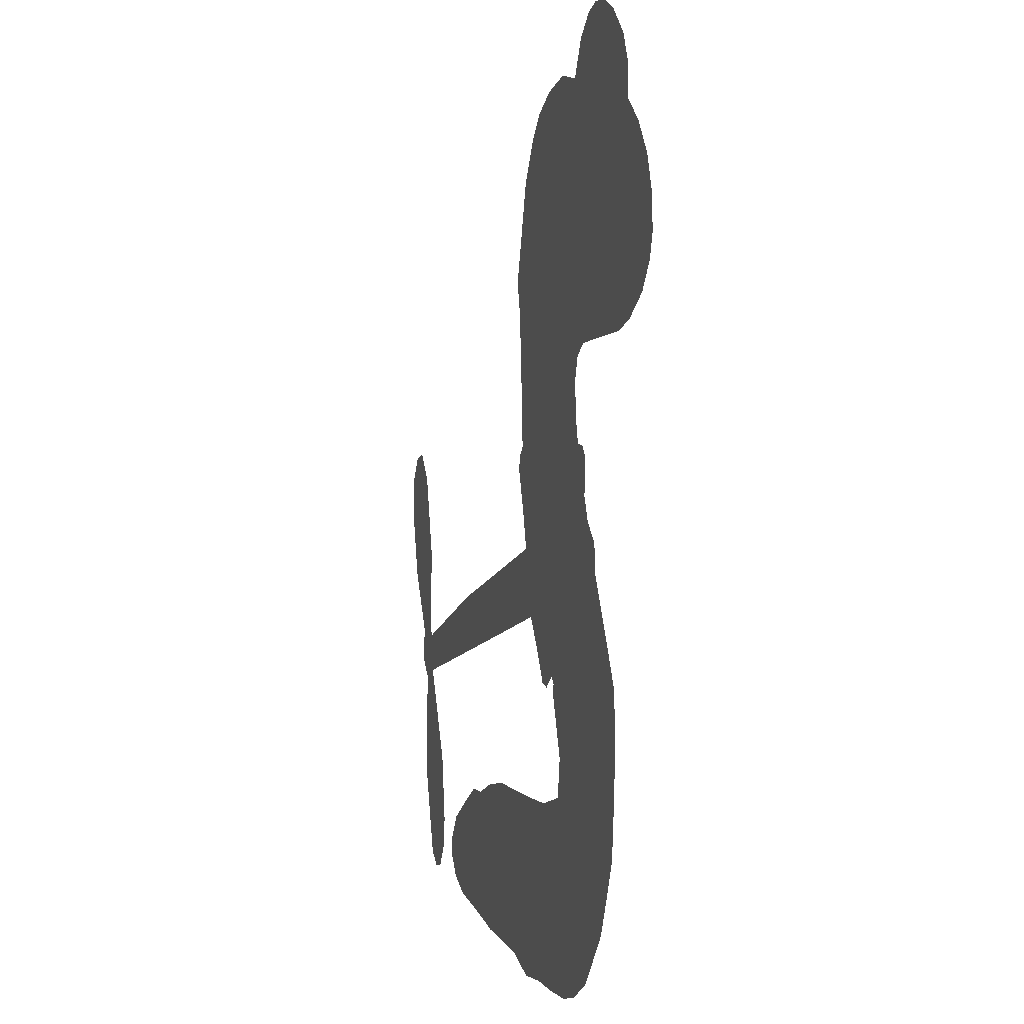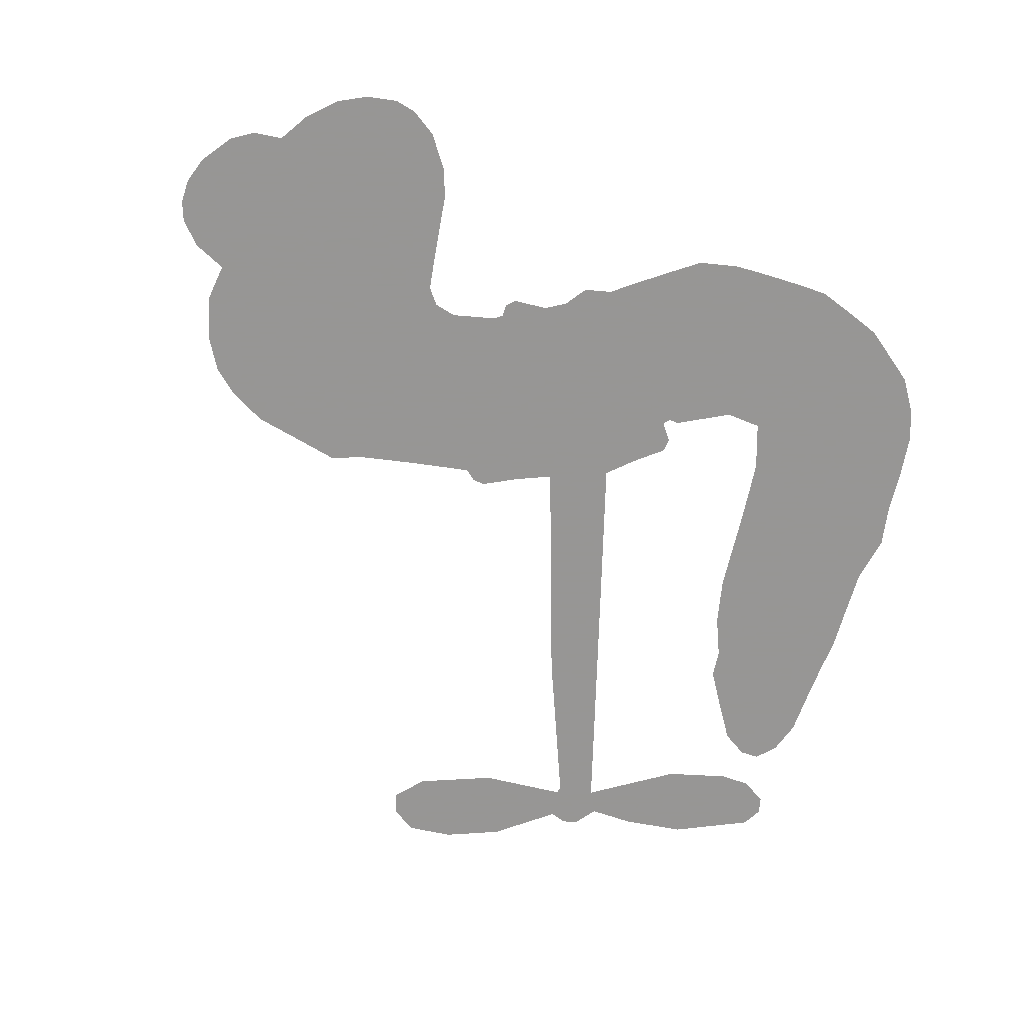
<metadata>
{"format":"obj","ext":"obj","renderer":"f3d","projection":"perspective","resolution":1024,"background":"white","views":[{"elev":0.5,"azim":-104.4,"up":"+Y"},{"elev":-67.8,"azim":-102.2,"up":"+Z"}]}
</metadata>
<code>
v -278.6 59.51 0
v -275.3 63.6 0
v -271.3 66.77 0
v -271.2 70.98 0
v -269.6 74.34 0
v -265.5 77.99 0
v -261.8 79.69 0
v -258.3 80.05 0
v -255.4 79.34 0
v -252 76.79 0
v -249.4 72.38 0
v -243.9 73.63 0
v -237.5 72.56 0
v -232.7 70.39 0
v -229.4 67.45 0
v -225.9 62.44 0
v -221.7 49.85 0
v -222.9 45.62 0
v -224.3 28.2 0
v -222.9 26.9 0
v -222.5 25.13 0
v -226.1 14.84 0
v -192.6 7.122 0
v -170.1 0.5353 0
v -169.2 0.8998 0
v -169.5 13.12 0
v -166.4 24.1 0
v -162.7 28.04 0
v -159.5 27.33 0
v -156.9 24.15 0
v -156.9 17.59 0
v -159.3 9.453 0
v -164.8 0.7252 0
v -163.8 -1.47 0
v -164 -3.55 0
v -166.9 -6.197 0
v -166.1 -12.37 0
v -166.4 -21.22 0
v -170.2 -32.36 0
v -172.9 -34.18 0
v -175.3 -33.84 0
v -177.8 -30.56 0
v -178.3 -26.44 0
v -176.9 -17.49 0
v -170.4 -4.827 0
v -228.6 6.071 0
v -234.4 -2.069 0
v -236.3 -2.476 0
v -238.8 -0.9182 0
v -239.6 -1.791 0
v -239.4 -3.05 0
v -242.5 -10.85 0
v -241.6 -15.81 0
v -234.9 -17.31 0
v -213.6 -17.2 0
v -206.9 -17.99 0
v -201 -19.78 0
v -197 -19.78 0
v -186.1 -25.12 0
v -183.5 -28.33 0
v -183.2 -31.05 0
v -185.6 -33.73 0
v -190 -35.68 0
v -206.5 -38.14 0
v -219.6 -38.94 0
v -226.2 -40.88 0
v -232.5 -40.39 0
v -244.3 -40.34 0
v -249 -39.29 0
v -254.1 -36.66 0
v -260.6 -29.81 0
v -265.1 -20.42 0
v -266.5 -5.85 0
v -265.8 -0.289 0
v -258.3 12.37 0
v -257.8 16.28 0
v -255 18.76 0
v -253.6 21.73 0
v -253.7 26.67 0
v -252.7 27.87 0
v -250.9 28.05 0
v -250.2 29.33 0
v -249.4 35.58 0
v -250.5 38.57 0
v -252.9 40.1 0
v -267.5 40.69 0
v -271.8 41.71 0
v -276.7 44.46 0
v -279.5 47.81 0
v -280.5 50.76 0
v -280.2 55.19 0
v -199.5 0.5988 0
v -169 -0.8612 0
v -248.6 27.46 0
v -240.8 0.08833 0
v -240.9 -6.981 0
v -251.7 25.96 0
v -225.8 25.44 0
v -231.6 2.133 0
v -184.9 -2.121 0
v -167 0.2566 0
v -177.6 -3.476 0
v -174 -4.152 0
v -253.6 24.23 0
v -238.6 1.851 0
v -169.3 7.011 0
v -166.7 -2.601 0
v -167.1 4.004 0
v -187 -30.08 0
v -173.6 -30.34 0
v -246.2 31.61 0
v -241.8 -2.831 0
v -251.1 23.13 0
v -274.8 51.08 0
v -258.1 74.59 0
v -249.2 43.7 0
v -224.5 20.13 0
v -235.9 0.5028 0
v -181.3 3.824 0
v -175.7 2.179 0
v -243 4.748 0
v -230.2 29.3 0
v -250.4 18.39 0
v -245.1 39.12 0
v -235.3 5.01 0
v -171.9 -1.964 0
v -246.7 0.2569 0
v -175 -1.027 0
v -178.3 -0.08824 0
v -253.5 13.91 0
v -199 -26.78 0
v -173.6 -11.16 0
v -162 23.66 0
v -162 5.089 0
v -168.3 -26.79 0
v -264.4 69.7 0
v -181.3 -2.799 0
v -199 -22.99 0
v -170 -9.016 0
v -205.7 -24.99 0
v -191.5 -22.4 0
v -195.1 -24.91 0
v -236.3 63.15 0
v -245 -32.34 0
v -275.4 55.85 0
v -268 48.09 0
v -262.1 75.58 0
v -240.5 25.28 0
v -248.3 -6.804 0
v -167.9 18.61 0
v -165.3 7.715 0
v -268.1 68.83 0
v -266 62.16 0
v -265.5 65.99 0
v -259 63.07 0
v -261.3 66.77 0
v -198.3 -36.78 0
v -190.8 -27.15 0
v -233.5 66.27 0
v -230 49.68 0
v -245.9 -36.41 0
v -268.9 44.32 0
v -260.2 40.43 0
v -272.5 47.16 0
v -244.3 27.58 0
v -244.7 -7.942 0
v -248.5 -13.07 0
v -262.6 63.4 0
v -262.1 56.69 0
v -254.7 68.25 0
v -260.4 70.95 0
v -238.1 67.69 0
v -231.2 61.37 0
v -225.8 48.64 0
v -238.4 -40.52 0
v -250.4 -33.11 0
v -246.3 23.05 0
v -238.3 33.21 0
v -257.7 66.39 0
v -253.5 62.79 0
v -223.8 56.13 0
v -245.5 35.35 0
v -242.3 -35.08 0
v -238.3 -29.34 0
v -242.1 31.27 0
v -226.9 52.89 0
v -223.7 36.85 0
v -241.9 35.92 0
v -228.5 57.4 0
v -237.7 43.42 0
v -229.9 41.96 0
v -240.9 40.24 0
v -226.9 44.77 0
v -235.7 38.27 0
v -243.4 46.02 0
v -223.3 41.21 0
v -243.6 42.43 0
v -226.9 39.29 0
v -231.2 37.67 0
v -227.7 35.1 0
v -231.9 33.31 0
v -224 32.51 0
v -235.1 29.52 0
v -227.5 31.67 0
v -248 40.6 0
v -243.7 1.633 0
v -246.6 3.844 0
v -246.4 10.46 0
v -253.1 2.052 0
v -159.1 20.88 0
v -163.4 19.34 0
v -165 14.83 0
v -269.3 54.24 0
v -270.9 50.72 0
v -233.4 19.75 0
v -270.8 62 0
v -255.6 46.68 0
v -244.9 -14.15 0
v -248.5 -20.57 0
v -245 -18.34 0
v -248.2 -16.82 0
v -254.6 -15.67 0
v -251.8 -18.37 0
v -243.2 -24.8 0
v -257.5 -22.57 0
v -245.2 -21.88 0
v -248.7 -26.4 0
v -240.4 -20.55 0
v -255.2 -19.59 0
v -265.9 -13.11 0
v -253 -24.1 0
v -253.8 72.67 0
v -256.9 70.98 0
v -241.1 70.55 0
v -245.8 69.09 0
v -242.4 66.2 0
v -247.6 63.41 0
v -227.7 64.94 0
v -230.8 64.6 0
v -250.7 -36.34 0
v -255.4 -31.42 0
v -256.5 57.83 0
v -224.9 59.28 0
v -236.4 54.83 0
v -249 14.08 0
v -251.2 9.664 0
v -241.7 16.63 0
v -246.1 17.46 0
v -244.4 13.86 0
v -241 9.636 0
v -258.9 -3.724 0
v -166.2 11.31 0
v -162.3 11.94 0
v -158.1 13.52 0
v -160.7 16.49 0
v -272.7 53.79 0
v -271.6 57.84 0
v -267.2 58.01 0
v -229 18.62 0
v -233 24.96 0
v -268.6 64.61 0
v -253 43.91 0
v -250.9 48.59 0
v -256.6 40.28 0
v -263.4 44.98 0
v -258.3 43.85 0
v -260 48.24 0
v -256.2 52.24 0
v -248.2 -30.19 0
v -244.7 -28.43 0
v -252.2 -28.48 0
v -256.4 -27 0
v -238.6 -24.69 0
v -224.5 -17.36 0
v -236.7 -21.09 0
v -234.3 -24.56 0
v -229.8 -17.37 0
v -233.8 -29.05 0
v -236 -32.84 0
v -226.6 -25.31 0
v -232.9 -20.64 0
v -239.6 -32.69 0
v -234.1 -36.58 0
v -230.6 -26.16 0
v -228.9 -21.77 0
v -229 -36.83 0
v -225 -21.45 0
v -227.9 -31.23 0
v -219.4 -25.81 0
v -231.8 -32.55 0
v -219.1 -17.27 0
v -222.9 -24.5 0
v -224.2 -28.74 0
v -219.7 -21.55 0
v -223.1 -34.41 0
v -214.4 -22.94 0
v -238.3 -16.55 0
v -250.2 67.87 0
v -256.3 61.14 0
v -259.4 59.64 0
v -253.4 59.33 0
v -250.3 61.12 0
v -253.3 55.17 0
v -245 57.38 0
v -250.2 57.33 0
v -249.5 52.87 0
v -246.5 49.4 0
v -246.7 45.98 0
v -241.1 51.37 0
v -245.5 53.36 0
v -232.9 57.32 0
v -236.6 58.99 0
v -232.6 53.04 0
v -241 61.37 0
v -240.5 56.65 0
v -236.4 49.88 0
v -248.4 7.166 0
v -252 5.835 0
v -262.2 6.07 0
v -255.8 8.519 0
v -260.2 9.241 0
v -258.6 6.054 0
v -260.6 1.149 0
v -244 7.973 0
v -239.2 6.103 0
v -236.1 9.656 0
v -263 -3.364 0
v -259.3 -16.77 0
v -274.8 59.85 0
v -227.6 22.14 0
v -236.7 25.89 0
v -239 29.02 0
v -237.9 21.16 0
v -229.4 25.89 0
v -263.9 40.57 0
v -254.1 49.65 0
v -258.8 54.93 0
v -262.4 52.15 0
v -265.5 54.54 0
v -225.3 -37.36 0
v -219.8 -30.78 0
v -250.7 64.58 0
v -244.1 63.07 0
v -239.8 47.66 0
v -256.8 0.0002125 0
v -253.4 -4.493 0
v -264 2.896 0
v -232.5 7.63 0
v -229.3 11.02 0
v -238.8 13.26 0
v -233.8 14.15 0
v -231 22.28 0
v -242.3 21.13 0
v -264.2 48.76 0
v -219 -34.83 0
v -213 -38.51 0
v -212.5 -31.11 0
v -216.2 -38.73 0
v -214.9 -34.81 0
v -210.6 -34.9 0
v -216.2 -31.41 0
v -214.5 -27.32 0
v -207 -30.55 0
v -210.3 -25.06 0
v -207.9 -21.81 0
v -204.3 -21.55 0
v -210.3 -17.58 0
v -214 3.329 0
v -209.3 10.98 0
v -230.3 14.91 0
v -237 16.98 0
v -206.9 -34.35 0
v -201.8 -32.37 0
v -202.4 -37.4 0
v -195.1 -30.07 0
v -211.4 -20.98 0
v -221.3 4.698 0
v -198.7 -30.45 0
v -194.2 -36.21 0
v -196.6 -33.4 0
v -192.5 -32.83 0
v -217.7 12.91 0
v -226 11.51 0
v -221.9 13.87 0
v -173.3 -25.12 0
v -169.8 -23.14 0
v -170.9 -17.19 0
v -177.6 -21.96 0
v -173.5 -20.84 0
v -265.6 73.55 0
v -245.8 -3.55 0
v -249.7 -2.567 0
v -234 42 0
v -231.8 45.75 0
v -235.1 34.81 0
v -262.9 -25.13 0
v -261.3 -21.4 0
v -216.4 -19.81 0
v -261.6 -9.209 0
v -257.7 -11.98 0
v -252.8 -10.57 0
v -257.8 -7.732 0
v -249.6 -9.959 0
v -254.5 -7.744 0
v -209.9 -28.62 0
v -203 -28.27 0
v -202.1 -24.78 0
v -220.7 9.342 0
v -225 5.385 0
v -217.2 6.554 0
v -213.5 11.94 0
v -206.8 1.963 0
v -212.9 7.584 0
v -210.4 2.645 0
v -201 9.047 0
v -207.8 6.547 0
v -203.4 5.12 0
v -205.2 10.01 0
v -203.1 1.28 0
v -166.2 -16.79 0
v -170.1 -13.2 0
v -175.2 -14.32 0
v -235.4 46.37 0
v -266.2 -9.475 0
v -262 -13.54 0
v -265.6 -16.77 0
v -262.4 -17.92 0
v -224.1 8.692 0
v -187 5.472 0
v -185 1.944 0
v -192.2 -0.7626 0
v -188.6 -1.442 0
v -189.7 2.461 0
v -193.9 3.105 0
v -196.8 8.084 0
v -199.3 4.746 0
v -237.9 -35.94 0
v -241.4 -38.38 0
f 112 206 391
f 186 160 174
f 75 130 76
f 203 122 201
f 105 121 206
f 45 107 93
f 51 50 112
f 123 78 77
f 89 88 114
f 125 118 99
f 1 91 145
f 162 164 87
f 25 108 106
f 43 42 110
f 80 79 97
f 126 93 24
f 58 138 142
f 179 299 180
f 128 129 102
f 105 125 325
f 52 166 167
f 143 159 172
f 240 176 70
f 142 138 131
f 176 240 161
f 223 231 219
f 59 158 109
f 95 112 50
f 117 21 98
f 113 94 97
f 97 104 113
f 104 78 113
f 349 383 22
f 166 112 391
f 105 95 49
f 74 73 327
f 51 112 96
f 82 94 111
f 107 34 101
f 52 218 53
f 323 345 322
f 203 260 122
f 90 89 114
f 167 221 218
f 145 256 257
f 91 90 114
f 298 232 170
f 98 19 334
f 282 183 437
f 77 76 130
f 4 3 152
f 152 5 4
f 56 365 366
f 45 126 103
f 115 9 8
f 8 7 147
f 45 139 36
f 106 151 252
f 147 7 6
f 381 158 375
f 114 145 91
f 246 208 245
f 136 154 156
f 10 9 115
f 19 122 334
f 205 83 124
f 17 174 18
f 84 205 116
f 165 111 94
f 182 83 111
f 162 146 164
f 239 15 159
f 206 207 127
f 129 137 102
f 236 234 235
f 350 250 326
f 172 159 14
f 180 302 342
f 126 45 93
f 322 318 320
f 239 238 15
f 211 150 212
f 5 152 390
f 136 152 154
f 25 93 101
f 31 30 210
f 107 45 36
f 124 192 197
f 161 183 144
f 119 430 137
f 120 119 129
f 296 364 376
f 359 361 355
f 287 274 285
f 363 373 406
f 276 285 281
f 50 49 95
f 53 218 220
f 275 54 297
f 49 48 118
f 126 128 103
f 274 287 294
f 58 57 138
f 78 123 113
f 407 406 131
f 118 105 49
f 375 158 142
f 68 161 69
f 61 109 62
f 421 139 132
f 109 60 59
f 166 52 96
f 423 394 160
f 60 109 61
f 348 349 351
f 85 84 116
f 141 58 142
f 162 87 86
f 43 110 385
f 134 32 151
f 386 385 135
f 110 42 41
f 110 135 385
f 102 103 128
f 57 366 407
f 40 110 41
f 40 39 110
f 421 387 420
f 119 137 129
f 141 158 59
f 37 36 139
f 105 206 95
f 47 118 48
f 94 81 97
f 95 206 112
f 430 433 432
f 432 100 430
f 413 416 369
f 82 81 94
f 177 165 94
f 98 20 19
f 98 21 20
f 97 79 104
f 63 62 109
f 108 151 106
f 117 330 259
f 210 133 211
f 93 107 101
f 83 82 111
f 259 22 117
f 348 99 46
f 47 99 118
f 24 93 25
f 132 139 45
f 35 34 107
f 126 24 128
f 101 34 33
f 118 125 105
f 130 123 77
f 115 8 147
f 128 24 120
f 108 101 33
f 27 133 28
f 108 33 134
f 255 253 254
f 185 111 165
f 28 133 29
f 133 30 29
f 129 128 120
f 110 39 135
f 159 15 14
f 145 114 256
f 193 160 394
f 101 108 25
f 389 388 385
f 36 35 107
f 168 154 153
f 81 80 97
f 372 373 363
f 151 108 134
f 214 114 164
f 145 257 329
f 163 265 335
f 179 233 171
f 390 6 5
f 147 390 171
f 113 123 177
f 177 123 248
f 209 346 392
f 397 396 225
f 261 154 152
f 27 150 211
f 253 252 151
f 152 136 390
f 3 2 216
f 168 169 300
f 261 152 3
f 168 156 154
f 261 153 154
f 234 236 172
f 179 156 155
f 147 171 115
f 64 374 372
f 375 380 381
f 141 142 158
f 142 131 375
f 172 14 13
f 143 173 239
f 308 205 197
f 196 198 187
f 283 175 67
f 161 144 176
f 264 266 163
f 214 146 213
f 85 262 264
f 262 85 116
f 114 88 164
f 87 164 88
f 177 94 113
f 332 148 331
f 112 166 96
f 166 149 403
f 346 209 345
f 223 219 221
f 169 168 153
f 155 156 168
f 265 162 86
f 162 265 146
f 179 180 170
f 11 10 232
f 136 156 171
f 171 156 179
f 12 234 13
f 172 13 234
f 173 311 189
f 189 311 313
f 16 173 189
f 200 198 199
f 288 280 284
f 183 282 144
f 270 184 224
f 70 176 241
f 245 248 123
f 148 165 177
f 188 194 192
f 188 182 185
f 179 155 299
f 179 170 233
f 299 300 242
f 301 302 180
f 188 192 124
f 17 181 186
f 83 182 124
f 438 161 68
f 437 283 279
f 288 290 286
f 220 226 228
f 332 165 148
f 188 185 178
f 17 186 174
f 189 186 181
f 174 193 18
f 185 182 111
f 202 187 200
f 182 188 124
f 16 189 243
f 311 173 312
f 189 313 186
f 194 190 192
f 18 193 196
f 194 188 178
f 190 195 197
f 160 193 174
f 198 196 193
f 122 204 201
f 393 194 199
f 160 313 316
f 304 314 343
f 190 197 192
f 198 193 191
f 197 195 308
f 199 191 393
f 198 191 199
f 395 194 178
f 198 200 187
f 201 200 199
f 204 19 202
f 395 199 194
f 201 395 203
f 332 178 185
f 204 202 200
f 260 331 333
f 201 204 200
f 19 204 122
f 83 205 84
f 197 205 124
f 207 206 121
f 206 127 391
f 324 317 207
f 130 320 246
f 250 350 249
f 123 130 245
f 127 207 209
f 207 121 324
f 30 133 210
f 133 27 211
f 150 26 212
f 210 211 255
f 252 212 26
f 253 255 212
f 146 354 339
f 258 153 216
f 146 214 164
f 256 214 213
f 353 247 333
f 348 46 349
f 2 1 329
f 216 257 258
f 307 263 308
f 354 267 338
f 52 167 218
f 221 220 218
f 221 167 223
f 269 270 227
f 219 226 220
f 53 220 228
f 167 222 223
f 219 220 221
f 402 400 404
f 328 225 229
f 222 229 223
f 269 227 271
f 226 227 224
f 224 273 228
f 397 72 396
f 71 70 241
f 227 226 219
f 226 224 228
f 223 229 231
f 144 269 176
f 273 224 184
f 297 53 228
f 399 251 327
f 231 229 225
f 400 402 399
f 426 427 425
f 71 241 272
f 219 231 227
f 10 115 232
f 233 115 171
f 170 232 233
f 115 233 232
f 11 235 12
f 234 12 235
f 11 232 298
f 236 143 172
f 235 11 298
f 235 237 343
f 299 301 180
f 237 302 304
f 143 239 159
f 173 16 238
f 173 238 239
f 70 69 240
f 161 240 69
f 176 269 271
f 271 231 272
f 338 268 337
f 262 263 217
f 314 312 143
f 189 181 243
f 316 313 244
f 246 245 130
f 249 248 245
f 319 322 321
f 318 207 317
f 250 249 208
f 215 260 333
f 249 245 208
f 248 247 353
f 250 208 324
f 247 248 249
f 325 250 324
f 325 326 250
f 230 399 424
f 400 222 401
f 106 252 26
f 253 151 32
f 255 254 31
f 212 252 253
f 210 255 31
f 253 32 254
f 212 255 211
f 214 256 114
f 257 256 213
f 257 213 258
f 216 2 329
f 339 258 213
f 169 153 258
f 330 117 98
f 326 351 350
f 331 260 203
f 259 330 352
f 3 216 261
f 153 261 216
f 263 262 116
f 266 264 262
f 310 304 305
f 301 242 303
f 265 266 267
f 266 262 217
f 267 266 217
f 265 163 266
f 268 267 217
f 268 338 267
f 263 336 217
f 268 303 337
f 270 269 144
f 227 231 271
f 270 144 282
f 227 270 224
f 272 231 225
f 176 271 241
f 272 225 396
f 241 271 272
f 184 278 276
f 228 273 275
f 276 284 285
f 285 274 277
f 273 276 275
f 284 276 278
f 184 276 273
f 54 275 281
f 175 283 437
f 276 281 275
f 279 184 282
f 278 184 279
f 437 279 282
f 290 288 284
f 376 398 296
f 277 54 281
f 282 184 270
f 438 183 161
f 66 286 67
f 67 286 283
f 279 290 278
f 284 280 285
f 285 280 287
f 277 281 285
f 340 65 295
f 278 290 284
f 292 287 280
f 294 287 292
f 340 286 66
f 341 293 295
f 292 280 293
f 358 359 355
f 279 283 290
f 286 290 283
f 293 280 288
f 291 294 398
f 294 292 289
f 295 293 288
f 289 292 293
f 294 289 296
f 294 291 274
f 340 288 286
f 293 341 289
f 361 362 341
f 365 376 364
f 342 170 180
f 275 297 228
f 237 235 298
f 300 299 155
f 301 299 242
f 168 300 155
f 337 300 169
f 242 337 303
f 342 302 237
f 305 301 303
f 311 312 244
f 336 303 268
f 307 310 306
f 301 305 302
f 305 303 306
f 303 336 306
f 304 302 305
f 307 306 263
f 305 306 310
f 308 263 116
f 307 195 309
f 308 116 205
f 195 307 308
f 309 344 316
f 309 244 315
f 307 309 310
f 315 310 309
f 312 173 143
f 313 311 244
f 314 143 236
f 315 312 314
f 244 309 316
f 186 313 160
f 343 314 236
f 315 314 304
f 315 304 310
f 244 312 315
f 344 309 195
f 393 394 423
f 208 246 317
f 318 317 246
f 75 320 130
f 207 318 209
f 323 251 345
f 320 318 246
f 320 321 322
f 322 319 323
f 320 75 321
f 318 322 209
f 347 74 323
f 327 323 74
f 317 324 208
f 325 324 121
f 105 325 121
f 326 325 125
f 348 326 125
f 350 247 249
f 230 425 399
f 323 327 251
f 427 397 328
f 73 399 327
f 145 329 1
f 216 329 257
f 334 330 98
f 215 352 260
f 332 331 203
f 331 148 333
f 178 332 203
f 332 185 165
f 353 333 148
f 371 247 350
f 122 260 334
f 334 260 352
f 336 263 306
f 265 86 335
f 268 217 336
f 300 337 242
f 337 169 338
f 169 258 339
f 265 354 146
f 146 339 213
f 169 339 338
f 65 340 66
f 288 340 295
f 65 355 295
f 341 295 355
f 237 298 342
f 170 342 298
f 235 343 236
f 304 343 237
f 195 190 344
f 423 344 190
f 346 345 251
f 322 345 209
f 399 425 400
f 391 392 149
f 99 348 125
f 323 319 347
f 413 410 368
f 259 370 22
f 215 351 370
f 326 348 351
f 371 333 247
f 370 351 349
f 371 215 333
f 259 352 215
f 334 352 330
f 148 177 353
f 248 353 177
f 267 354 265
f 339 354 338
f 360 363 357
f 289 341 362
f 357 359 360
f 358 356 359
f 364 140 365
f 360 359 356
f 355 65 358
f 361 359 357
f 356 64 360
f 364 405 140
f 361 357 362
f 355 361 341
f 357 363 405
f 289 362 296
f 360 64 372
f 374 157 373
f 296 362 364
f 362 357 405
f 366 365 140
f 398 376 55
f 366 140 407
f 56 366 57
f 417 415 418
f 365 56 367
f 428 384 383
f 22 370 349
f 215 370 259
f 350 351 371
f 215 371 351
f 373 157 380
f 363 360 372
f 378 375 131
f 373 378 406
f 372 374 373
f 381 380 379
f 365 367 376
f 55 376 367
f 377 410 408
f 46 383 349
f 406 378 131
f 373 380 378
f 63 381 379
f 380 375 378
f 157 379 380
f 63 109 381
f 158 381 109
f 408 382 384
f 22 383 384
f 386 135 38
f 377 408 428
f 428 46 409
f 385 386 389
f 387 386 38
f 389 44 388
f 421 420 37
f 422 44 387
f 386 387 389
f 43 385 388
f 44 389 387
f 171 390 136
f 6 390 147
f 392 391 127
f 166 391 149
f 209 392 127
f 149 392 346
f 394 393 191
f 190 194 393
f 193 394 191
f 423 160 316
f 203 395 178
f 199 395 201
f 272 396 71
f 222 328 229
f 328 397 225
f 291 398 55
f 294 296 398
f 400 328 222
f 401 222 167
f 399 402 251
f 167 403 401
f 404 149 346
f 404 400 401
f 346 251 402
f 166 403 167
f 404 403 149
f 404 401 403
f 346 402 404
f 140 405 363
f 362 405 364
f 407 131 138
f 363 406 140
f 407 138 57
f 140 406 407
f 410 377 368
f 413 411 410
f 428 408 384
f 382 408 410
f 413 414 416
f 382 410 411
f 369 411 413
f 416 414 412
f 436 434 435
f 413 368 414
f 417 416 412
f 92 436 419
f 418 369 416
f 417 419 436
f 139 421 37
f 417 418 416
f 417 412 419
f 387 38 420
f 422 421 132
f 344 423 316
f 421 422 387
f 393 423 190
f 72 397 427
f 399 73 424
f 400 425 328
f 425 427 328
f 425 230 426
f 72 427 426
f 46 428 383
f 377 428 409
f 119 429 430
f 137 430 100
f 432 433 431
f 429 23 433
f 434 431 433
f 433 430 429
f 434 433 23
f 415 417 436
f 92 431 434
f 434 436 92
f 434 23 435
f 415 436 435
f 437 183 438
f 68 175 438
f 437 438 175

</code>
